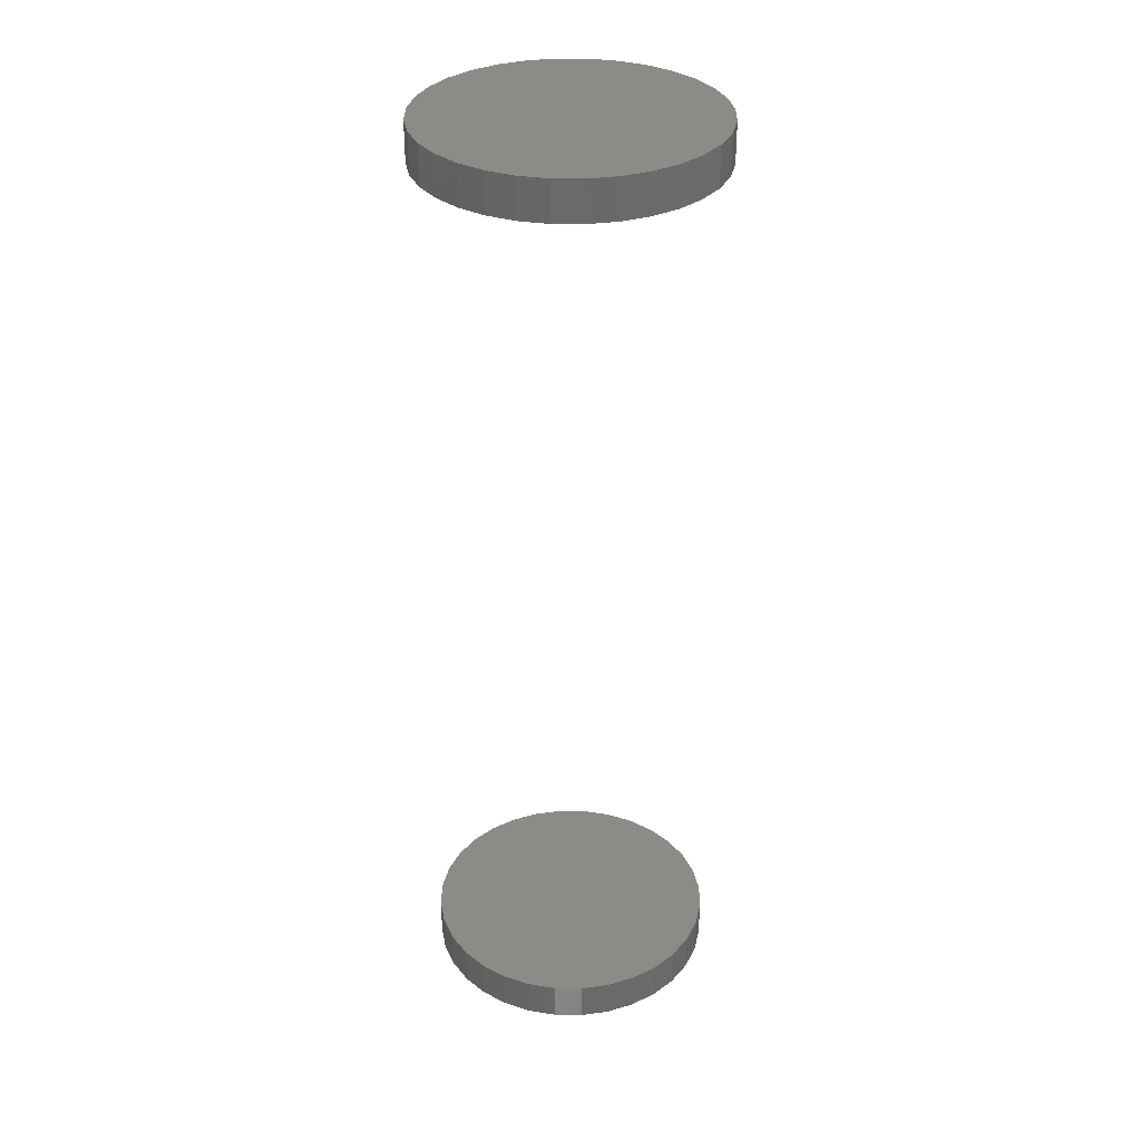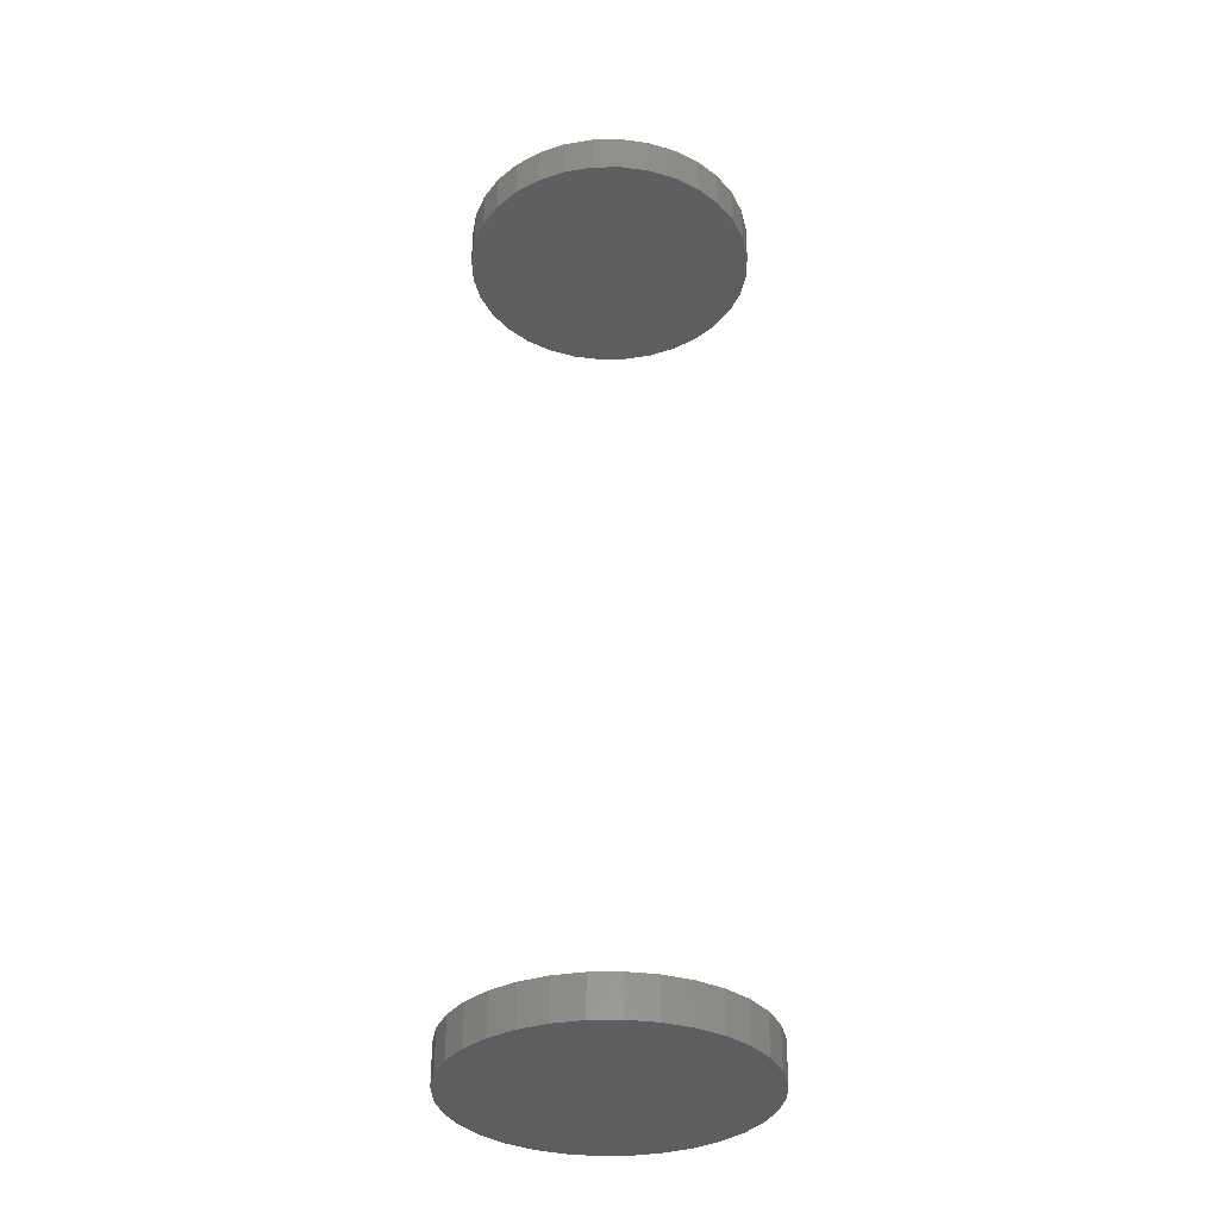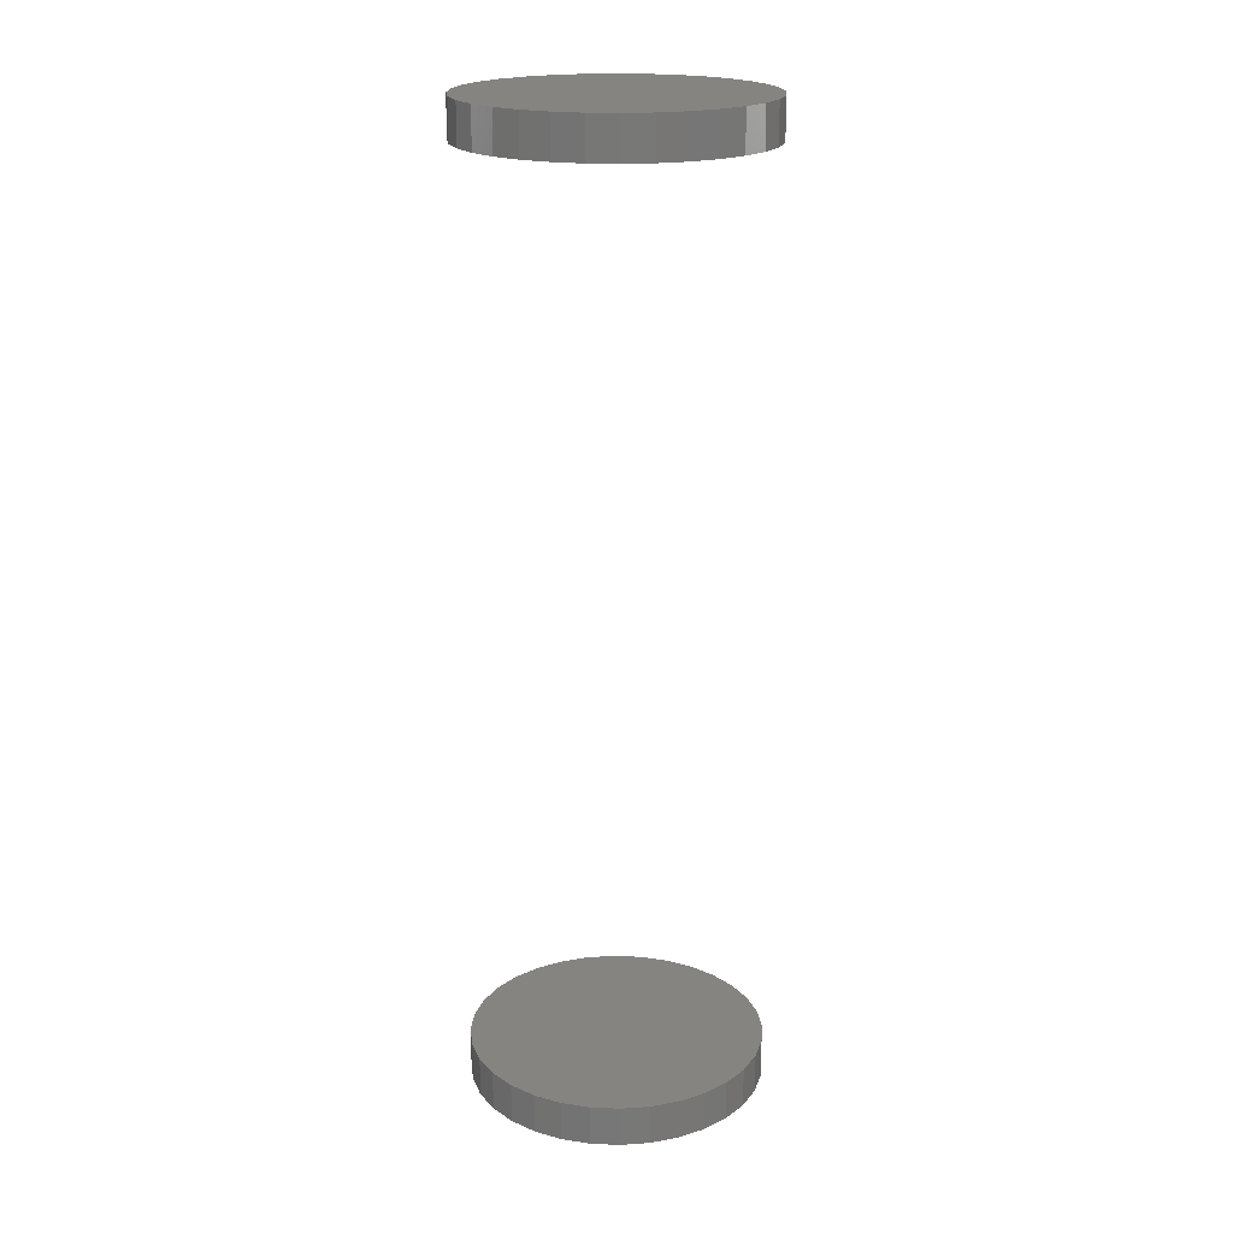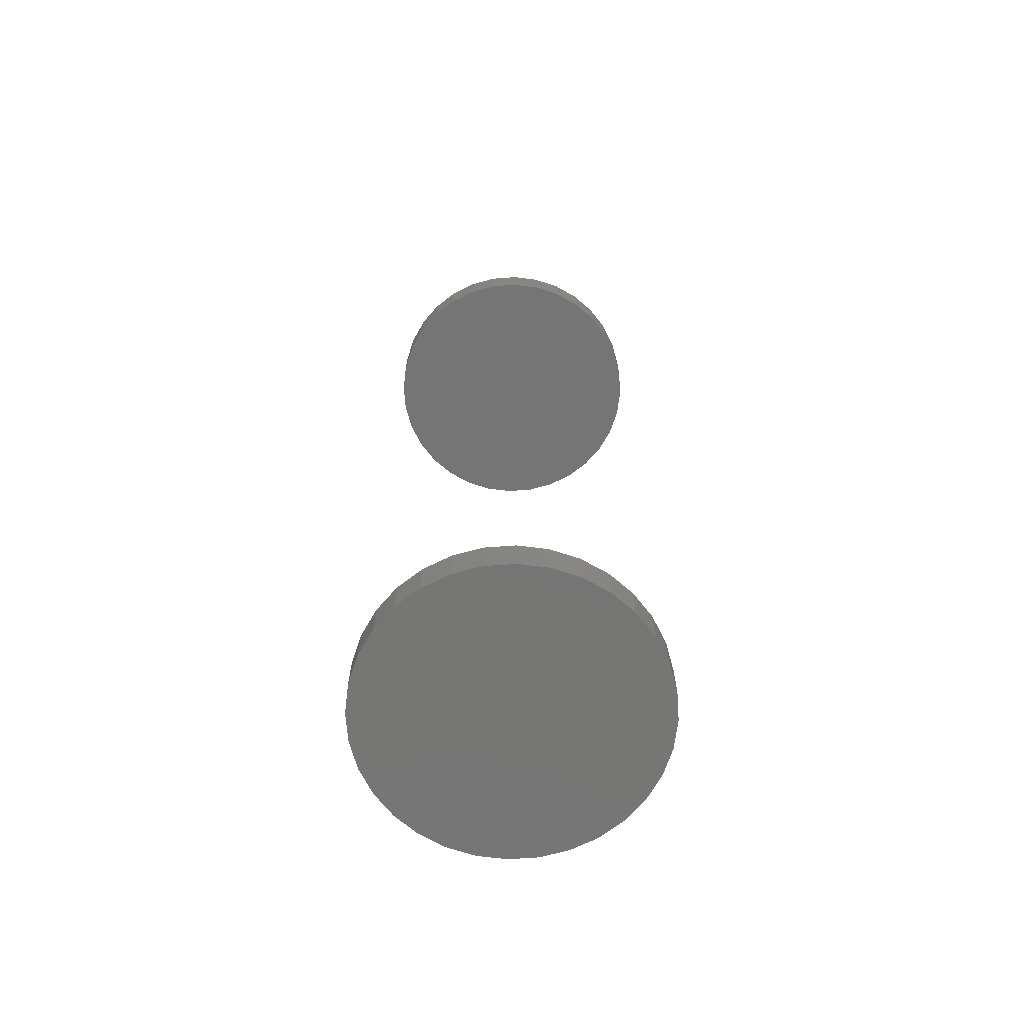
<metadata>
{"format":"stl","ext":"stl","renderer":"f3d","projection":"perspective","resolution":1024,"background":"white","views":[{"elev":33.4,"azim":-151.0,"up":"+Y"},{"elev":-34.5,"azim":-105.5,"up":"+Y"},{"elev":20.1,"azim":-113.8,"up":"+Y"},{"elev":-68.0,"azim":32.3,"up":"+Y"}]}
</metadata>
<code>
# stl→obj: 128 verts, 248 faces
v -0.1094 0.75 1.402e-17
v -0.1094 0.7188 1.402e-17
v -0.1072 0.75 0.02233
v -0.1072 0.7188 0.02233
v -0.1007 0.75 0.04381
v -0.1007 0.7188 0.04381
v -0.09008 0.75 0.0636
v -0.09008 0.7188 0.0636
v -0.07585 0.75 0.08095
v -0.07585 0.7188 0.08095
v -0.0585 0.75 0.09518
v -0.0585 0.7188 0.09518
v -0.03871 0.75 0.1058
v -0.03871 0.7188 0.1058
v -0.01723 0.75 0.1123
v -0.01723 0.7188 0.1123
v 0.005099 0.75 0.1145
v 0.005099 0.7188 0.1145
v 0.02743 0.75 0.1123
v 0.02743 0.7188 0.1123
v 0.04891 0.75 0.1058
v 0.04891 0.7188 0.1058
v 0.0687 0.75 0.09518
v 0.0687 0.7188 0.09518
v 0.08604 0.75 0.08095
v 0.08604 0.7188 0.08095
v 0.1003 0.75 0.0636
v 0.1003 0.7188 0.0636
v 0.1109 0.75 0.04381
v 0.1109 0.7188 0.04381
v 0.1174 0.75 0.02233
v 0.1174 0.7188 0.02233
v 0.1196 0.75 -1.402e-17
v 0.1196 0.7188 -1.402e-17
v -0.1094 0.03125 1.402e-17
v -0.1094 -6.355e-18 1.402e-17
v -0.1072 0.03125 0.02233
v -0.1072 -6.232e-18 0.02233
v -0.1007 0.03125 0.04381
v -0.1007 -5.871e-18 0.04381
v -0.09008 0.03125 0.0636
v -0.09008 -5.284e-18 0.0636
v -0.07585 0.03125 0.08095
v -0.07585 -4.493e-18 0.08095
v -0.0585 0.03125 0.09518
v -0.0585 -3.53e-18 0.09518
v -0.03871 0.03125 0.1058
v -0.03871 -2.432e-18 0.1058
v -0.01723 0.03125 0.1123
v -0.01723 -1.24e-18 0.1123
v 0.005099 0.03125 0.1145
v 0.005099 7.782e-34 0.1145
v 0.02743 0.03125 0.1123
v 0.02743 1.24e-18 0.1123
v 0.04891 0.03125 0.1058
v 0.04891 2.432e-18 0.1058
v 0.0687 0.03125 0.09518
v 0.0687 3.53e-18 0.09518
v 0.08604 0.03125 0.08095
v 0.08604 4.493e-18 0.08095
v 0.1003 0.03125 0.0636
v 0.1003 5.284e-18 0.0636
v 0.1109 0.03125 0.04381
v 0.1109 5.871e-18 0.04381
v 0.1174 0.03125 0.02233
v 0.1174 6.232e-18 0.02233
v 0.1196 0.03125 -4.206e-17
v 0.1196 6.355e-18 -1.402e-17
v 0.1174 0.75 -0.02233
v 0.1174 0.7188 -0.02233
v 0.1109 0.75 -0.04381
v 0.1109 0.7188 -0.04381
v 0.1003 0.75 -0.0636
v 0.1003 0.7188 -0.0636
v 0.08604 0.75 -0.08095
v 0.08604 0.7188 -0.08095
v 0.0687 0.75 -0.09518
v 0.0687 0.7188 -0.09518
v 0.04891 0.75 -0.1058
v 0.04891 0.7188 -0.1058
v 0.02743 0.75 -0.1123
v 0.02743 0.7188 -0.1123
v 0.005099 0.75 -0.1145
v 0.005099 0.7188 -0.1145
v -0.01723 0.75 -0.1123
v -0.01723 0.7188 -0.1123
v -0.03871 0.75 -0.1058
v -0.03871 0.7188 -0.1058
v -0.0585 0.75 -0.09518
v -0.0585 0.7188 -0.09518
v -0.07585 0.75 -0.08095
v -0.07585 0.7188 -0.08095
v -0.09008 0.75 -0.0636
v -0.09008 0.7188 -0.0636
v -0.1007 0.75 -0.04381
v -0.1007 0.7188 -0.04381
v -0.1072 0.75 -0.02233
v -0.1072 0.7188 -0.02233
v 0.1174 0.03125 -0.02233
v 0.1174 6.232e-18 -0.02233
v 0.1109 0.03125 -0.04381
v 0.1109 5.871e-18 -0.04381
v 0.1003 0.03125 -0.0636
v 0.1003 5.284e-18 -0.0636
v 0.08604 0.03125 -0.08095
v 0.08604 4.493e-18 -0.08095
v 0.0687 0.03125 -0.09518
v 0.0687 3.53e-18 -0.09518
v 0.04891 0.03125 -0.1058
v 0.04891 2.432e-18 -0.1058
v 0.02743 0.03125 -0.1123
v 0.02743 1.24e-18 -0.1123
v 0.005099 0.03125 -0.1145
v 0.005099 -1.556e-33 -0.1145
v -0.01723 0.03125 -0.1123
v -0.01723 -1.24e-18 -0.1123
v -0.03871 0.03125 -0.1058
v -0.03871 -2.432e-18 -0.1058
v -0.0585 0.03125 -0.09518
v -0.0585 -3.53e-18 -0.09518
v -0.07585 0.03125 -0.08095
v -0.07585 -4.493e-18 -0.08095
v -0.09008 0.03125 -0.0636
v -0.09008 -5.284e-18 -0.0636
v -0.1007 0.03125 -0.04381
v -0.1007 -5.871e-18 -0.04381
v -0.1072 0.03125 -0.02233
v -0.1072 -6.232e-18 -0.02233
f 1 2 3
f 3 2 4
f 3 4 5
f 5 4 6
f 5 6 7
f 7 6 8
f 7 8 9
f 9 8 10
f 9 10 11
f 11 10 12
f 11 12 13
f 13 12 14
f 13 14 15
f 15 14 16
f 15 16 17
f 17 16 18
f 17 18 19
f 19 18 20
f 19 20 21
f 21 20 22
f 21 22 23
f 23 22 24
f 23 24 25
f 25 24 26
f 25 26 27
f 27 26 28
f 27 28 29
f 29 28 30
f 29 30 31
f 31 30 32
f 31 32 33
f 33 32 34
f 35 36 37
f 37 36 38
f 37 38 39
f 39 38 40
f 39 40 41
f 41 40 42
f 41 42 43
f 43 42 44
f 43 44 45
f 45 44 46
f 45 46 47
f 47 46 48
f 47 48 49
f 49 48 50
f 49 50 51
f 51 50 52
f 51 52 53
f 53 52 54
f 53 54 55
f 55 54 56
f 55 56 57
f 57 56 58
f 57 58 59
f 59 58 60
f 59 60 61
f 61 60 62
f 61 62 63
f 63 62 64
f 63 64 65
f 65 64 66
f 65 66 67
f 67 66 68
f 33 34 69
f 69 34 70
f 69 70 71
f 71 70 72
f 71 72 73
f 73 72 74
f 73 74 75
f 75 74 76
f 75 76 77
f 77 76 78
f 77 78 79
f 79 78 80
f 79 80 81
f 81 80 82
f 81 82 83
f 83 82 84
f 83 84 85
f 85 84 86
f 85 86 87
f 87 86 88
f 87 88 89
f 89 88 90
f 89 90 91
f 91 90 92
f 91 92 93
f 93 92 94
f 93 94 95
f 95 94 96
f 95 96 97
f 97 96 98
f 97 98 1
f 1 98 2
f 67 68 99
f 99 68 100
f 99 100 101
f 101 100 102
f 101 102 103
f 103 102 104
f 103 104 105
f 105 104 106
f 105 106 107
f 107 106 108
f 107 108 109
f 109 108 110
f 109 110 111
f 111 110 112
f 111 112 113
f 113 112 114
f 113 114 115
f 115 114 116
f 115 116 117
f 117 116 118
f 117 118 119
f 119 118 120
f 119 120 121
f 121 120 122
f 121 122 123
f 123 122 124
f 123 124 125
f 125 124 126
f 125 126 127
f 127 126 128
f 127 128 35
f 35 128 36
f 51 53 49
f 47 49 53
f 55 47 53
f 45 47 55
f 57 45 55
f 109 117 107
f 115 117 109
f 111 115 109
f 113 115 111
f 117 119 107
f 107 119 121
f 107 121 105
f 105 121 123
f 105 123 103
f 103 123 125
f 103 125 101
f 101 125 127
f 101 127 99
f 99 127 35
f 99 35 67
f 67 35 37
f 67 37 65
f 65 37 39
f 65 39 63
f 63 39 41
f 63 41 61
f 61 41 43
f 61 43 59
f 59 43 45
f 59 45 57
f 16 20 18
f 20 16 14
f 20 14 22
f 22 14 12
f 22 12 24
f 78 88 80
f 80 88 86
f 80 86 82
f 82 86 84
f 24 12 26
f 26 12 10
f 26 10 28
f 28 10 8
f 28 8 30
f 30 8 6
f 30 6 32
f 32 6 4
f 32 4 34
f 34 4 2
f 34 2 70
f 70 2 98
f 70 98 72
f 72 98 96
f 72 96 74
f 74 96 94
f 74 94 76
f 76 94 92
f 76 92 78
f 78 92 90
f 78 90 88
f 17 19 15
f 13 15 19
f 21 13 19
f 11 13 21
f 23 11 21
f 79 87 77
f 85 87 79
f 81 85 79
f 83 85 81
f 87 89 77
f 77 89 91
f 77 91 75
f 75 91 93
f 75 93 73
f 73 93 95
f 73 95 71
f 71 95 97
f 71 97 69
f 69 97 1
f 69 1 33
f 33 1 3
f 33 3 31
f 31 3 5
f 31 5 29
f 29 5 7
f 29 7 27
f 27 7 9
f 27 9 25
f 25 9 11
f 25 11 23
f 50 54 52
f 54 50 48
f 54 48 56
f 56 48 46
f 56 46 58
f 108 118 110
f 110 118 116
f 110 116 112
f 112 116 114
f 58 46 60
f 60 46 44
f 60 44 62
f 62 44 42
f 62 42 64
f 64 42 40
f 64 40 66
f 66 40 38
f 66 38 68
f 68 38 36
f 68 36 100
f 100 36 128
f 100 128 102
f 102 128 126
f 102 126 104
f 104 126 124
f 104 124 106
f 106 124 122
f 106 122 108
f 108 122 120
f 108 120 118

</code>
